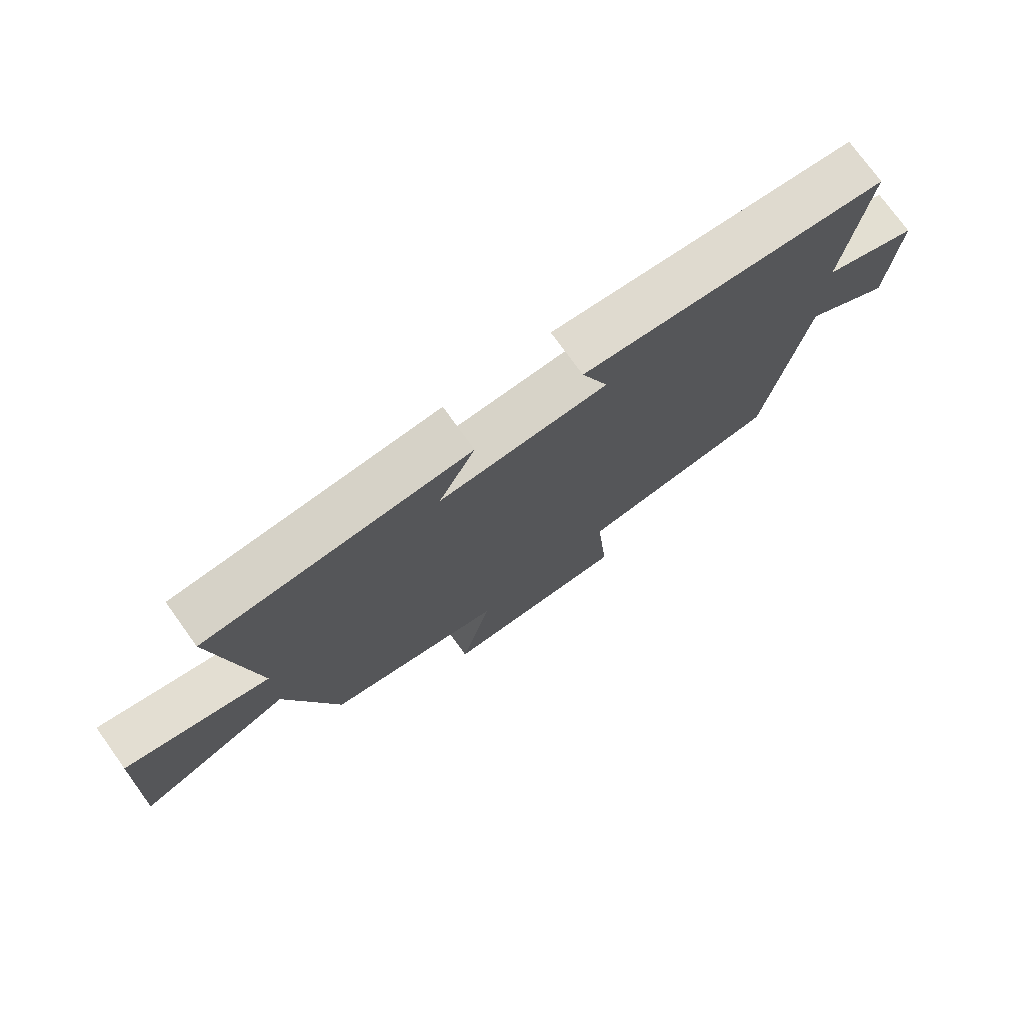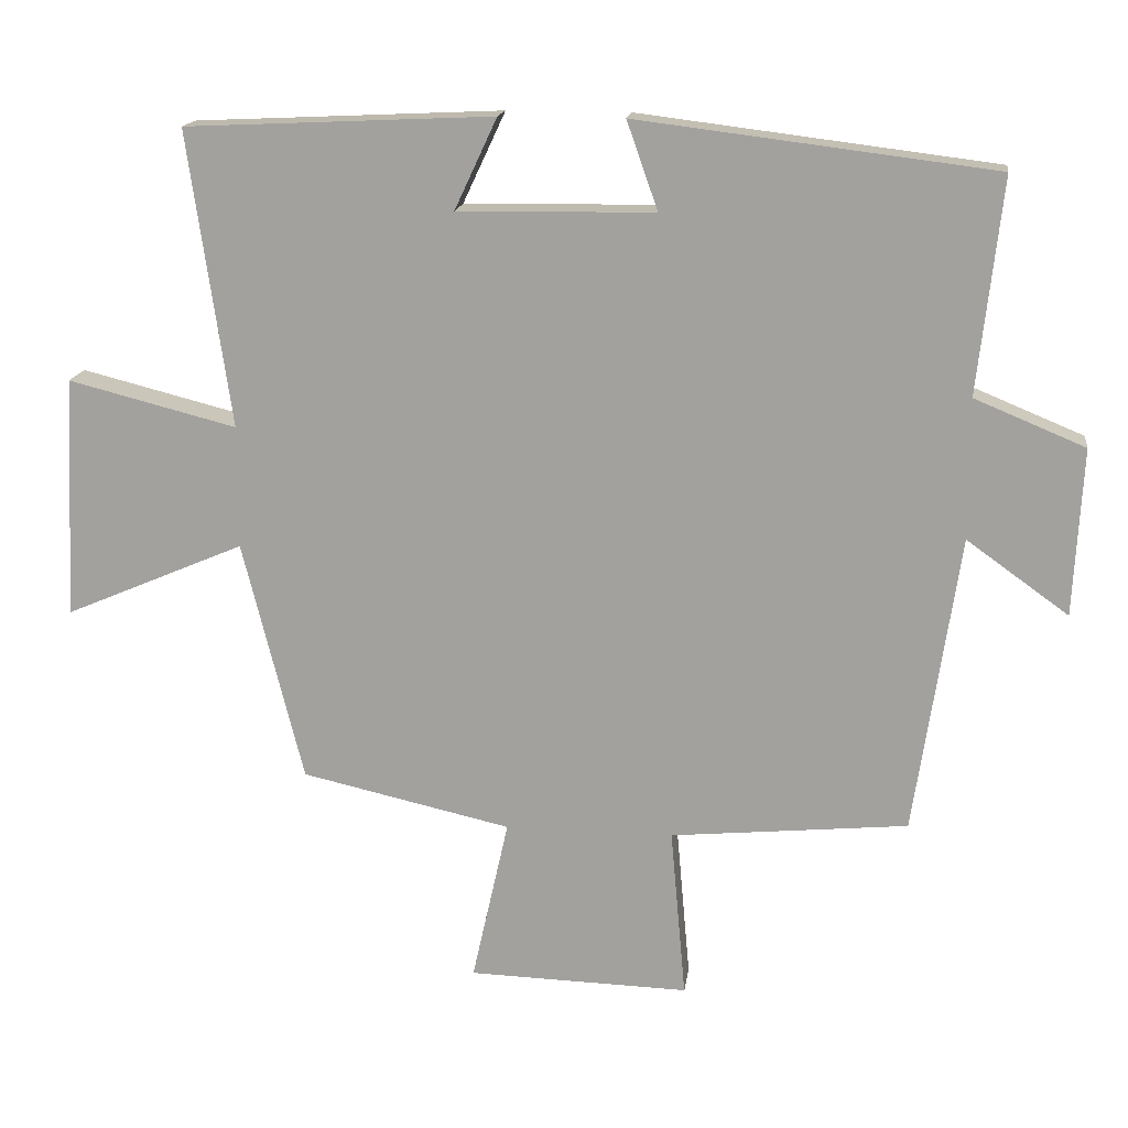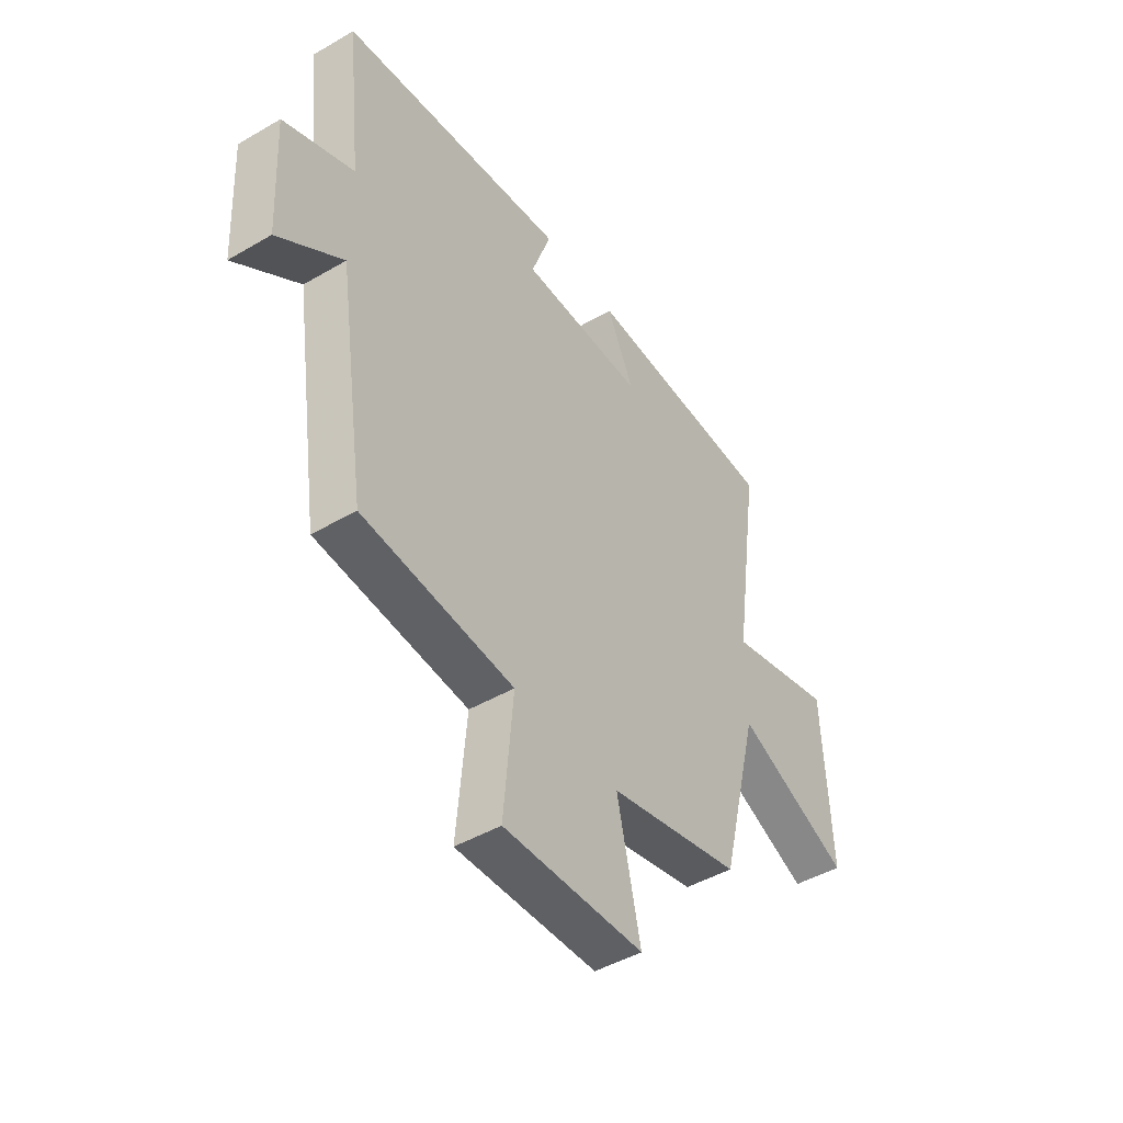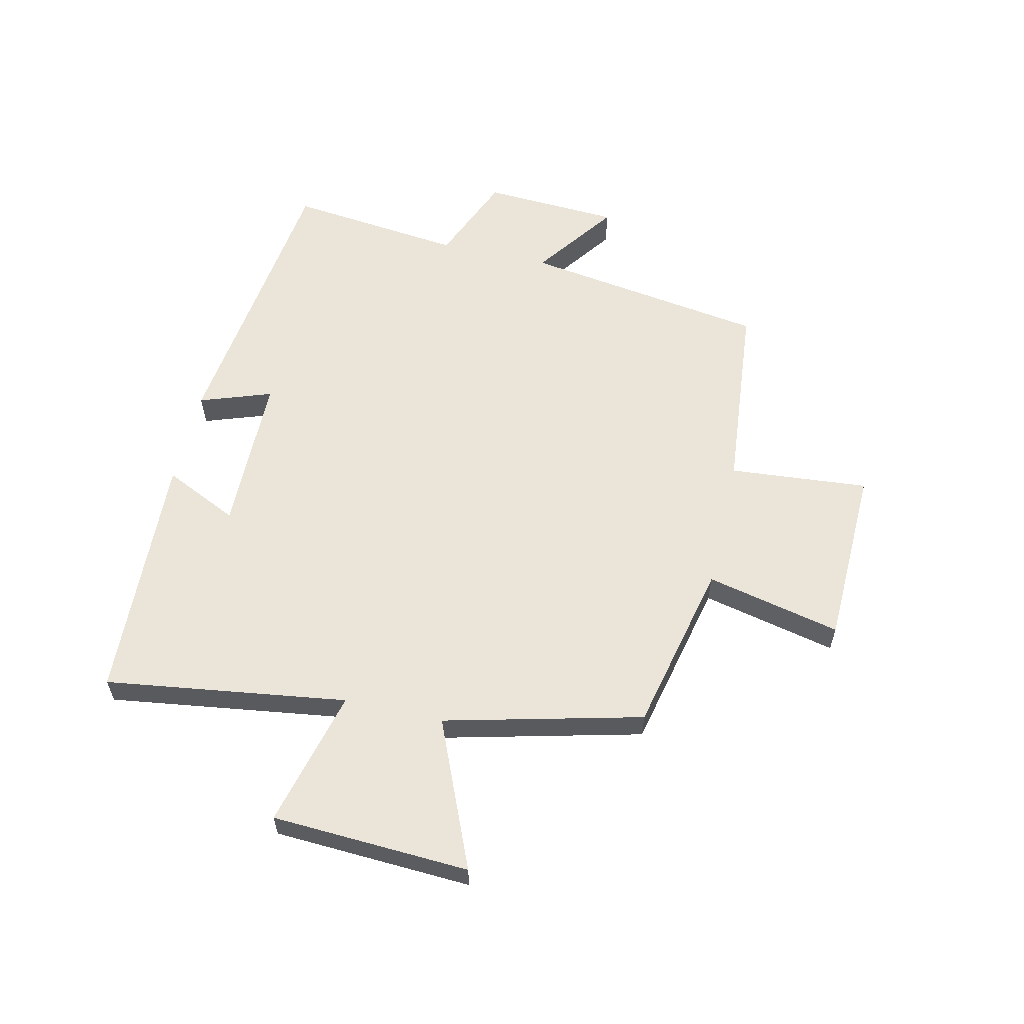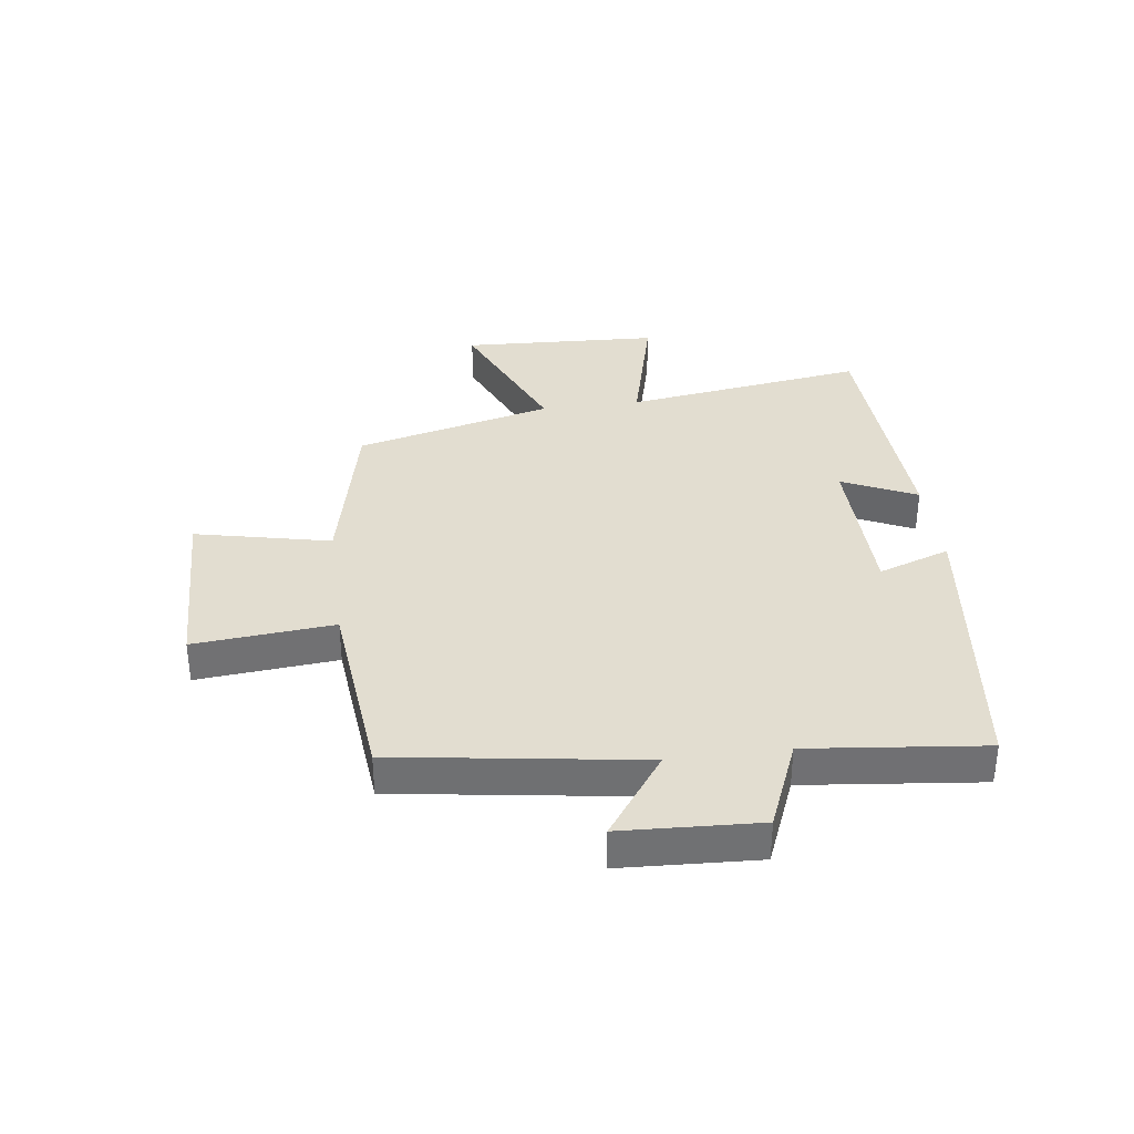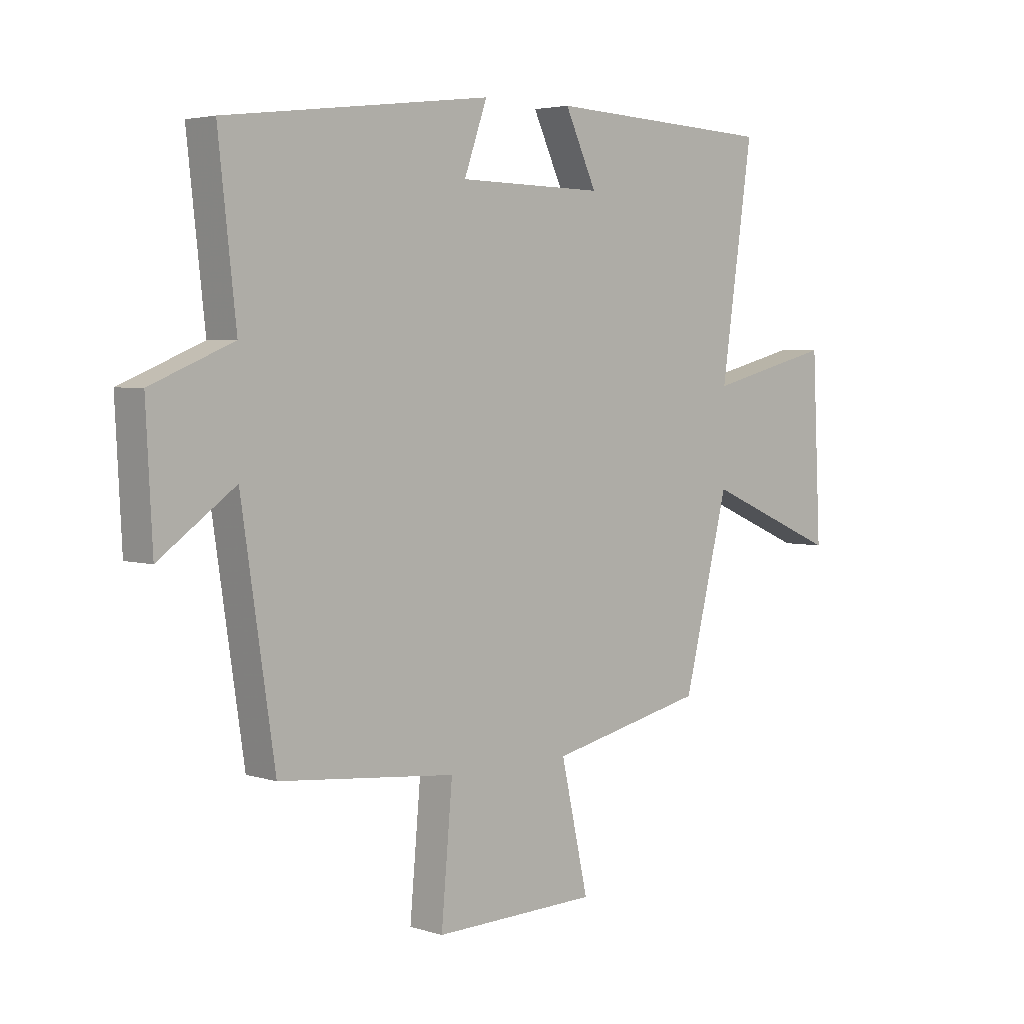
<metadata>
{"format":"obj","ext":"obj","renderer":"f3d","projection":"perspective","resolution":1024,"background":"white","views":[{"elev":75.6,"azim":144.2,"up":"+Z"},{"elev":16.2,"azim":-172.3,"up":"+Z"},{"elev":-45.8,"azim":-56.2,"up":"+Z"},{"elev":59.0,"azim":103.0,"up":"+Y"},{"elev":35.1,"azim":-97.6,"up":"+Y"},{"elev":3.8,"azim":-44.0,"up":"+Z"}]}
</metadata>
<code>
v -0.438 0.07 -0.468
v -0.5 0.07 -0.053
v -0.641 0.07 -0.154
v -0.653 0.07 0.078
v -0.5 0.07 0.141
v -0.533 0.07 0.439
v -0.038 0.07 0.5
v -0.081 0.07 0.378
v 0.191 0.07 0.374
v 0.132 0.07 0.5
v 0.559 0.07 0.48
v 0.5 0.07 0.07
v 0.734 0.07 0.129
v 0.75 0.07 -0.207
v 0.5 0.07 -0.1
v 0.416 0.07 -0.435
v 0.125 0.07 -0.5
v 0.176 0.07 -0.729
v -0.13 0.07 -0.737
v -0.109 0.07 -0.5
v -0.438 0 -0.468
v -0.5 0 -0.053
v -0.641 0 -0.154
v -0.653 0 0.078
v -0.5 0 0.141
v -0.533 0 0.439
v -0.038 0 0.5
v -0.081 0 0.378
v 0.191 0 0.374
v 0.132 0 0.5
v 0.559 0 0.48
v 0.5 0 0.07
v 0.734 0 0.129
v 0.75 0 -0.207
v 0.5 0 -0.1
v 0.416 0 -0.435
v 0.125 0 -0.5
v 0.176 0 -0.729
v -0.13 0 -0.737
v -0.109 0 -0.5
f 17 18 19 20
f 20 1 2
f 17 20 2
f 16 17 2
f 15 16 2
f 12 13 14 15
f 12 15 2
f 9 10 11 12
f 8 9 12 2
f 5 6 7 8
f 5 8 2 3
f 3 4 5
f 40 39 38 37
f 22 21 40
f 22 40 37
f 22 37 36
f 22 36 35
f 35 34 33 32
f 22 35 32
f 32 31 30 29
f 22 32 29 28
f 28 27 26 25
f 23 22 28 25
f 25 24 23
f 1 21 22 2
f 2 22 23 3
f 3 23 24 4
f 4 24 25 5
f 5 25 26 6
f 6 26 27 7
f 7 27 28 8
f 8 28 29 9
f 9 29 30 10
f 10 30 31 11
f 11 31 32 12
f 12 32 33 13
f 13 33 34 14
f 14 34 35 15
f 15 35 36 16
f 16 36 37 17
f 17 37 38 18
f 18 38 39 19
f 19 39 40 20
f 20 40 21 1

</code>
